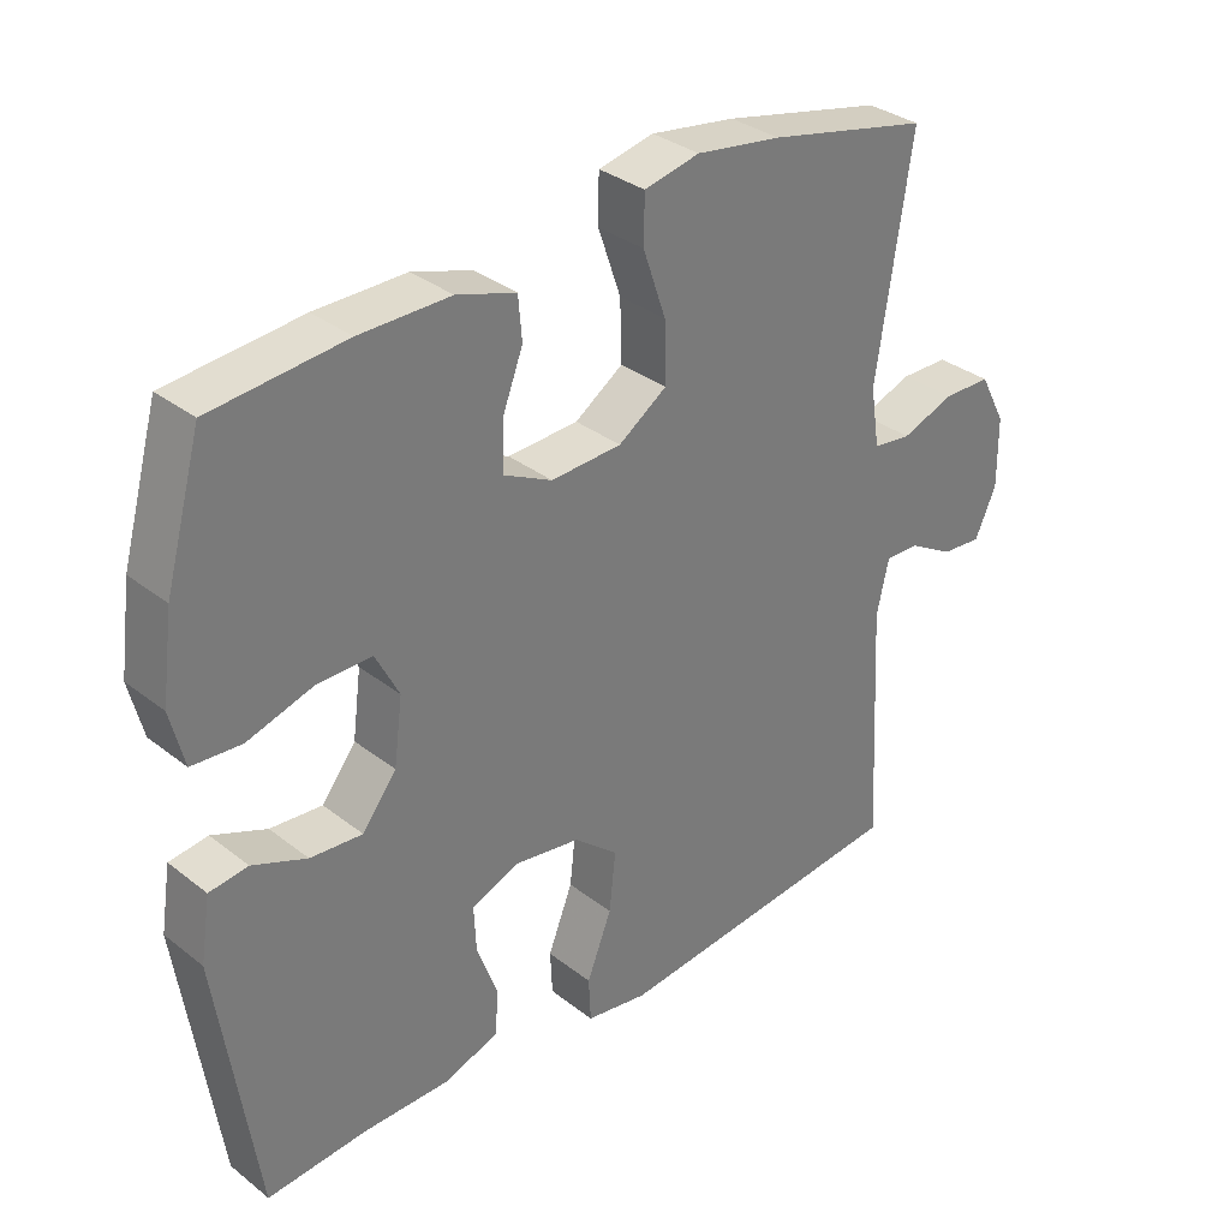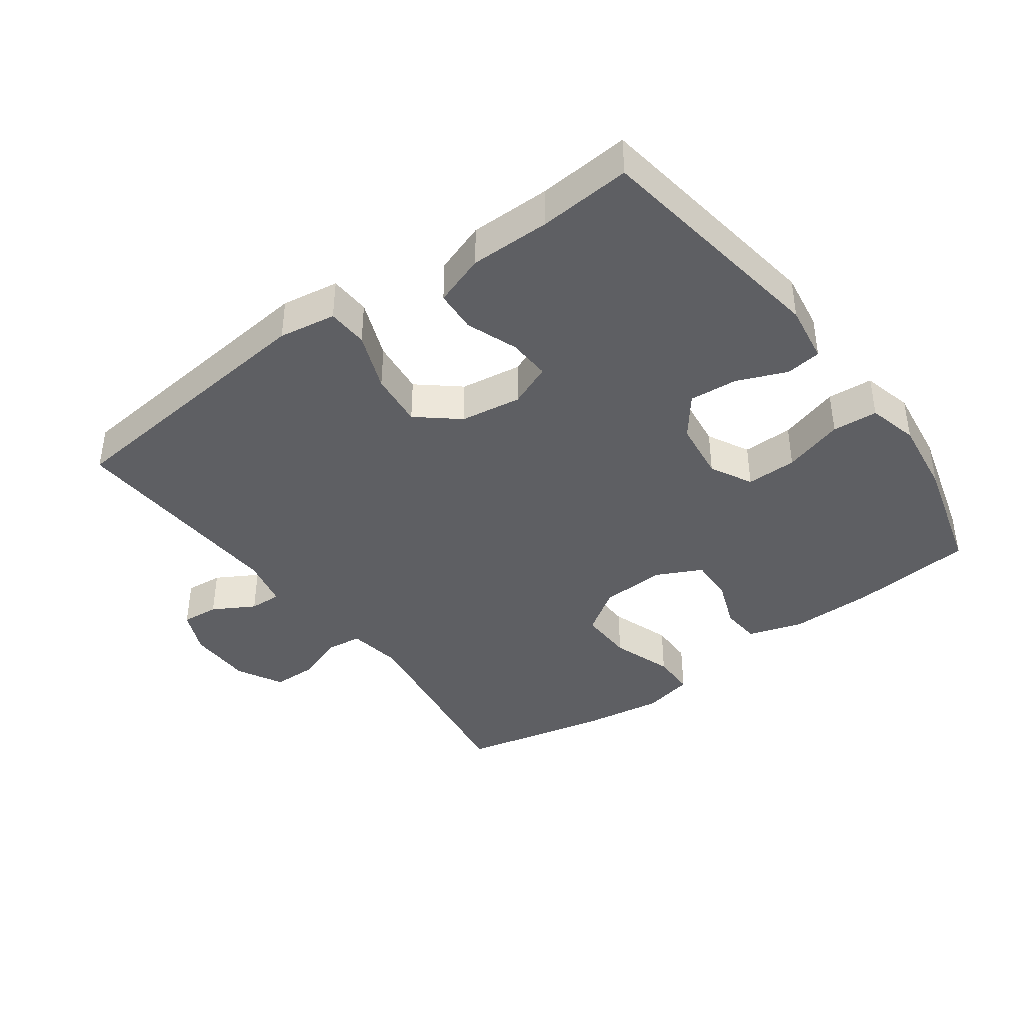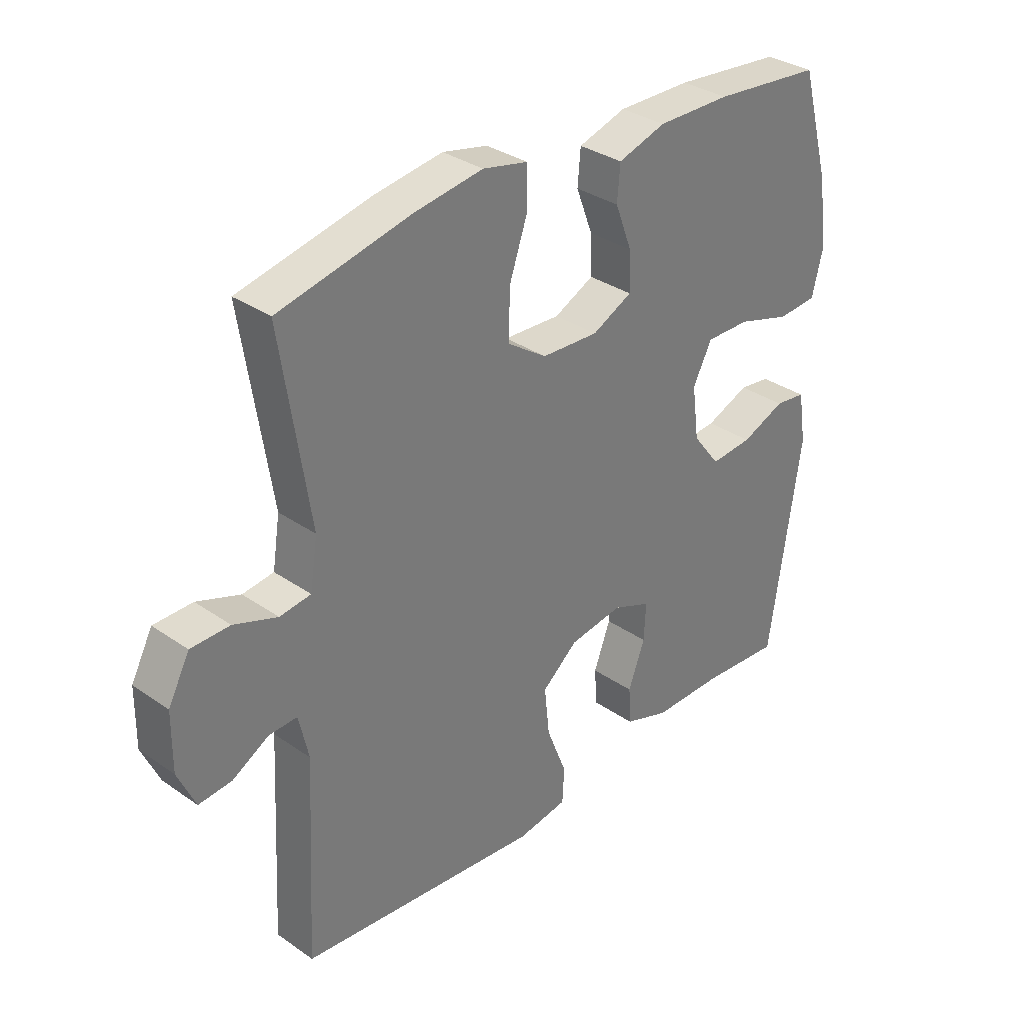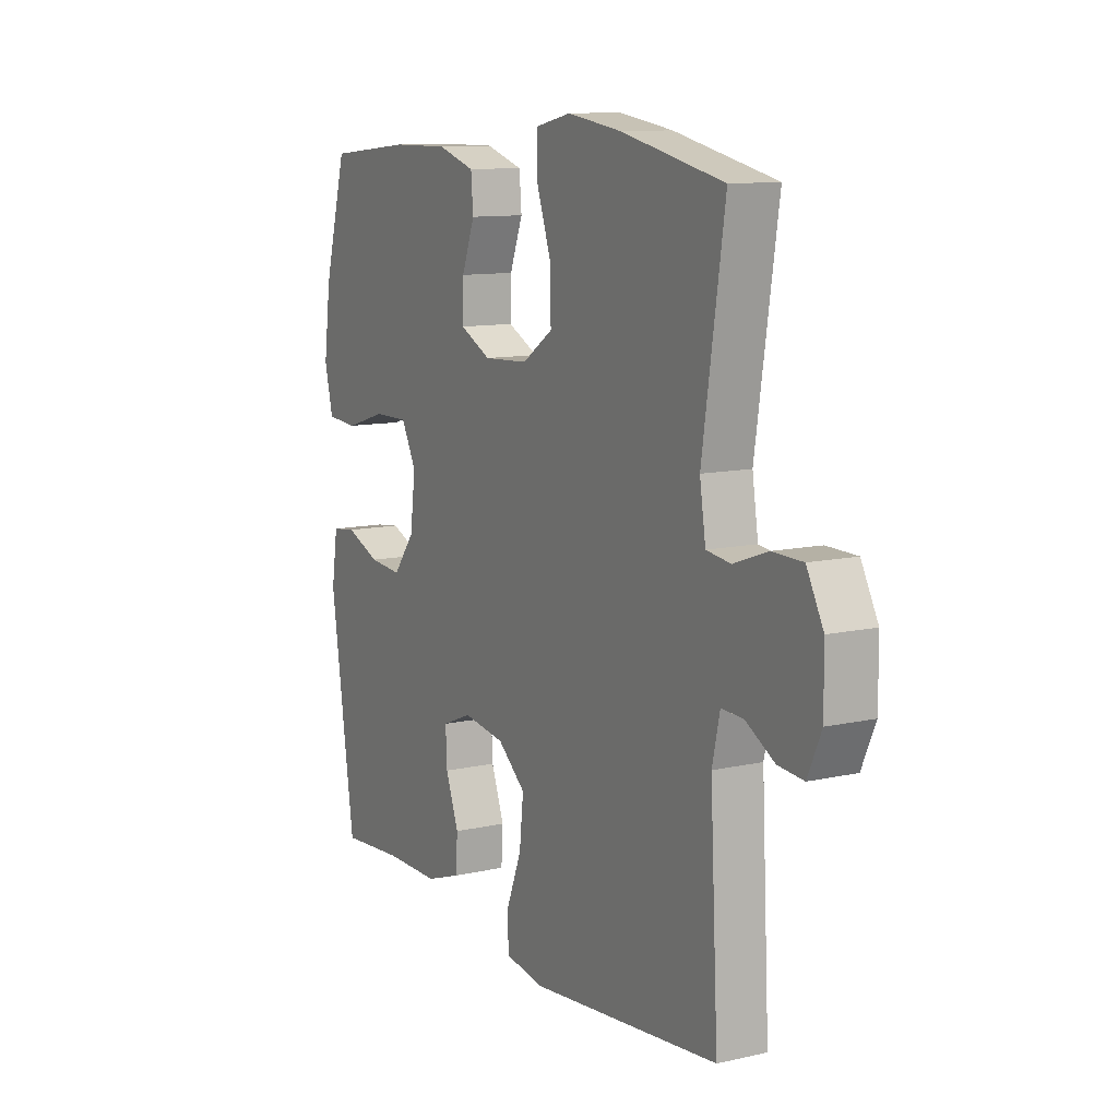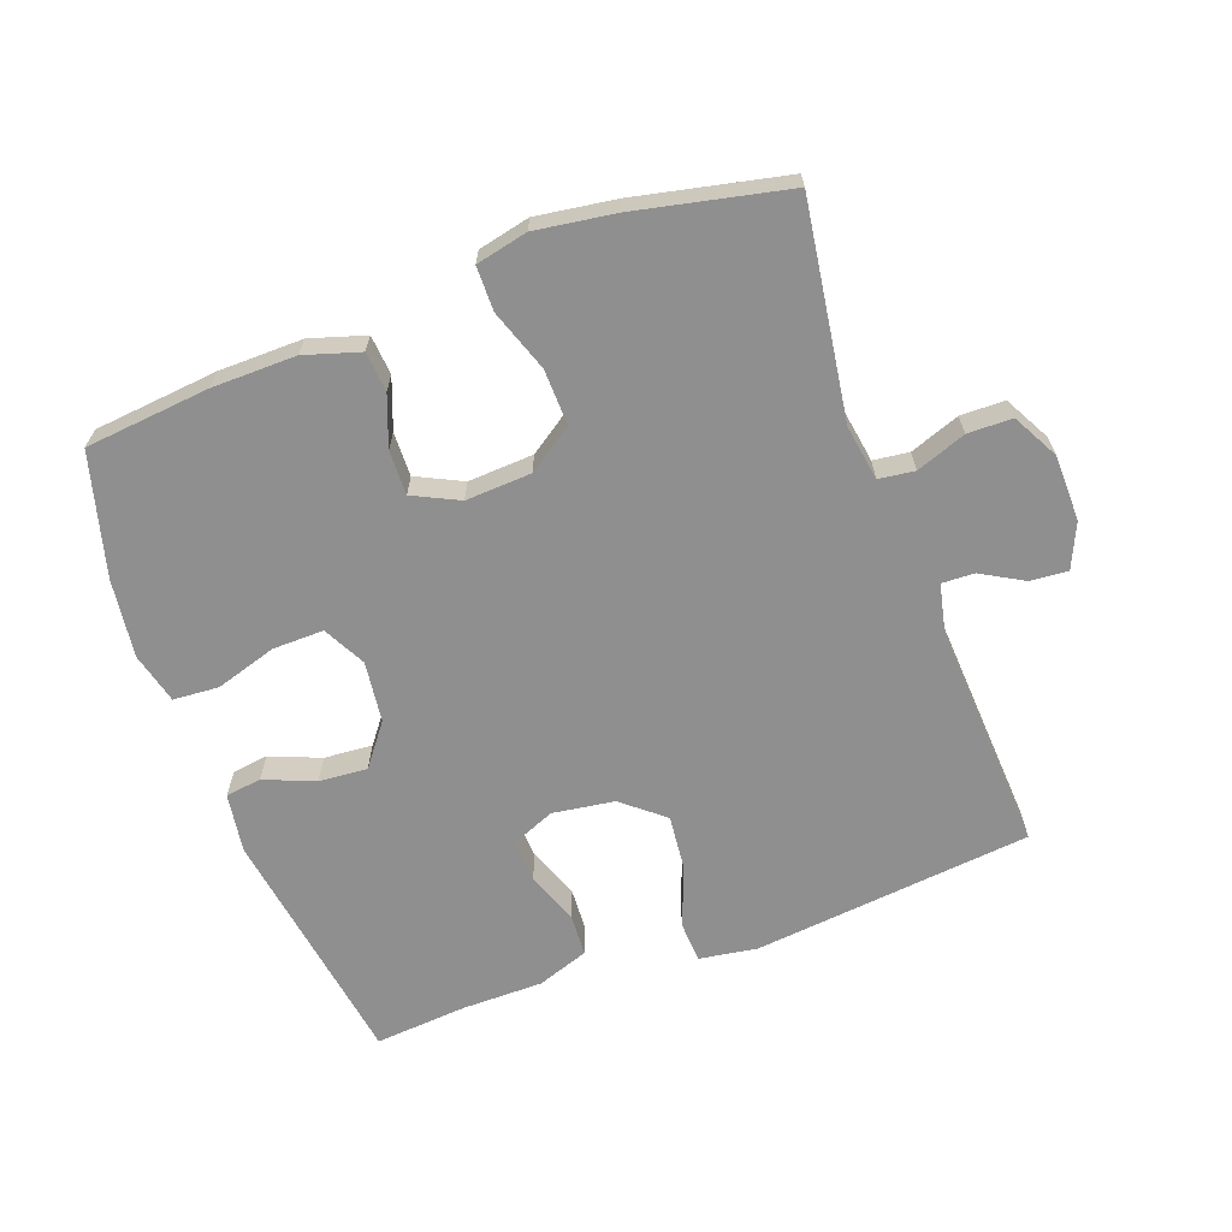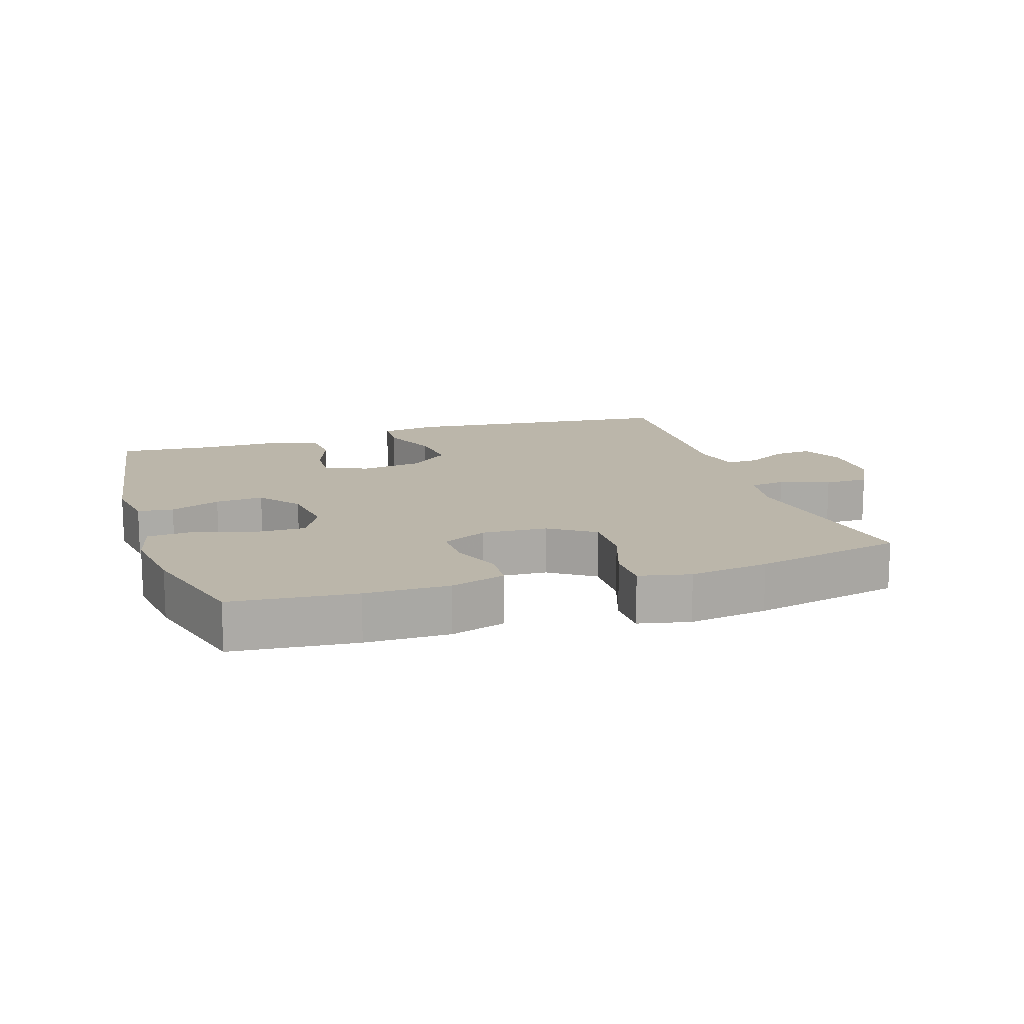
<metadata>
{"format":"obj","ext":"obj","renderer":"f3d","projection":"perspective","resolution":1024,"background":"white","views":[{"elev":33.1,"azim":-43.1,"up":"+Z"},{"elev":-40.6,"azim":-143.7,"up":"+Y"},{"elev":33.1,"azim":133.7,"up":"+Z"},{"elev":11.0,"azim":60.9,"up":"+Z"},{"elev":-65.4,"azim":20.4,"up":"+Y"},{"elev":14.0,"azim":-17.9,"up":"+Y"}]}
</metadata>
<code>
v 0.5 0.07 -0.5
v 0.079 0.07 -0.543
v -0.008 0.07 -0.529
v -0.011 0.07 -0.467
v 0.024 0.07 -0.378
v 0.033 0.07 -0.294
v -0.029 0.07 -0.242
v -0.122 0.07 -0.228
v -0.188 0.07 -0.255
v -0.185 0.07 -0.32
v -0.156 0.07 -0.398
v -0.16 0.07 -0.462
v -0.238 0.07 -0.489
v -0.36 0.07 -0.489
v -0.5 0.07 -0.5
v -0.554 0.07 -0.131
v -0.54 0.07 -0.042
v -0.486 0.07 -0.035
v -0.41 0.07 -0.066
v -0.337 0.07 -0.072
v -0.289 0.07 -0.01
v -0.277 0.07 0.082
v -0.31 0.07 0.146
v -0.387 0.07 0.145
v -0.479 0.07 0.117
v -0.548 0.07 0.122
v -0.567 0.07 0.199
v -0.551 0.07 0.317
v -0.5 0.07 0.5
v -0.312 0.07 0.518
v -0.185 0.07 0.519
v -0.102 0.07 0.493
v -0.097 0.07 0.433
v -0.126 0.07 0.357
v -0.128 0.07 0.29
v -0.059 0.07 0.256
v 0.04 0.07 0.261
v 0.108 0.07 0.307
v 0.106 0.07 0.391
v 0.074 0.07 0.484
v 0.075 0.07 0.551
v 0.153 0.07 0.568
v 0.273 0.07 0.55
v 0.5 0.07 0.5
v 0.451 0.07 0.178
v 0.464 0.07 0.094
v 0.518 0.07 0.087
v 0.593 0.07 0.114
v 0.66 0.07 0.113
v 0.697 0.07 0.043
v 0.698 0.07 -0.056
v 0.668 0.07 -0.123
v 0.611 0.07 -0.118
v 0.548 0.07 -0.082
v 0.499 0.07 -0.08
v 0.482 0.07 -0.156
v 0.5 0 -0.5
v 0.079 0 -0.543
v -0.008 0 -0.529
v -0.011 0 -0.467
v 0.024 0 -0.378
v 0.033 0 -0.294
v -0.029 0 -0.242
v -0.122 0 -0.228
v -0.188 0 -0.255
v -0.185 0 -0.32
v -0.156 0 -0.398
v -0.16 0 -0.462
v -0.238 0 -0.489
v -0.36 0 -0.489
v -0.5 0 -0.5
v -0.554 0 -0.131
v -0.54 0 -0.042
v -0.486 0 -0.035
v -0.41 0 -0.066
v -0.337 0 -0.072
v -0.289 0 -0.01
v -0.277 0 0.082
v -0.31 0 0.146
v -0.387 0 0.145
v -0.479 0 0.117
v -0.548 0 0.122
v -0.567 0 0.199
v -0.551 0 0.317
v -0.5 0 0.5
v -0.312 0 0.518
v -0.185 0 0.519
v -0.102 0 0.493
v -0.097 0 0.433
v -0.126 0 0.357
v -0.128 0 0.29
v -0.059 0 0.256
v 0.04 0 0.261
v 0.108 0 0.307
v 0.106 0 0.391
v 0.074 0 0.484
v 0.075 0 0.551
v 0.153 0 0.568
v 0.273 0 0.55
v 0.5 0 0.5
v 0.451 0 0.178
v 0.464 0 0.094
v 0.518 0 0.087
v 0.593 0 0.114
v 0.66 0 0.113
v 0.697 0 0.043
v 0.698 0 -0.056
v 0.668 0 -0.123
v 0.611 0 -0.118
v 0.548 0 -0.082
v 0.499 0 -0.08
v 0.482 0 -0.156
f 51 52 53 54
f 51 54 55
f 50 51 55
f 47 48 49 50
f 46 47 50 55
f 42 43 44 45
f 42 45 46
f 39 40 41 42
f 38 39 42 46
f 37 38 46 55
f 31 32 33 34
f 31 34 35
f 30 31 35
f 29 30 35
f 28 29 35
f 27 28 35 36
f 24 25 26 27
f 23 24 27 36
f 16 17 18 19
f 14 15 16 19
f 14 19 20
f 13 14 20 21
f 10 11 12 13
f 9 10 13 21
f 2 3 4 5
f 56 1 2 5
f 56 5 6
f 55 56 6 7
f 37 55 7 8
f 22 23 36 37
f 21 22 37
f 8 9 21 37
f 110 109 108 107
f 111 110 107
f 111 107 106
f 106 105 104 103
f 111 106 103 102
f 101 100 99 98
f 102 101 98
f 98 97 96 95
f 102 98 95 94
f 111 102 94 93
f 90 89 88 87
f 91 90 87
f 91 87 86
f 91 86 85
f 91 85 84
f 92 91 84 83
f 83 82 81 80
f 92 83 80 79
f 75 74 73 72
f 75 72 71 70
f 76 75 70
f 77 76 70 69
f 69 68 67 66
f 77 69 66 65
f 61 60 59 58
f 61 58 57 112
f 62 61 112
f 63 62 112 111
f 64 63 111 93
f 93 92 79 78
f 93 78 77
f 93 77 65 64
f 1 57 58 2
f 2 58 59 3
f 3 59 60 4
f 4 60 61 5
f 5 61 62 6
f 6 62 63 7
f 7 63 64 8
f 8 64 65 9
f 9 65 66 10
f 10 66 67 11
f 11 67 68 12
f 12 68 69 13
f 13 69 70 14
f 14 70 71 15
f 15 71 72 16
f 16 72 73 17
f 17 73 74 18
f 18 74 75 19
f 19 75 76 20
f 20 76 77 21
f 21 77 78 22
f 22 78 79 23
f 23 79 80 24
f 24 80 81 25
f 25 81 82 26
f 26 82 83 27
f 27 83 84 28
f 28 84 85 29
f 29 85 86 30
f 30 86 87 31
f 31 87 88 32
f 32 88 89 33
f 33 89 90 34
f 34 90 91 35
f 35 91 92 36
f 36 92 93 37
f 37 93 94 38
f 38 94 95 39
f 39 95 96 40
f 40 96 97 41
f 41 97 98 42
f 42 98 99 43
f 43 99 100 44
f 44 100 101 45
f 45 101 102 46
f 46 102 103 47
f 47 103 104 48
f 48 104 105 49
f 49 105 106 50
f 50 106 107 51
f 51 107 108 52
f 52 108 109 53
f 53 109 110 54
f 54 110 111 55
f 55 111 112 56
f 56 112 57 1

</code>
